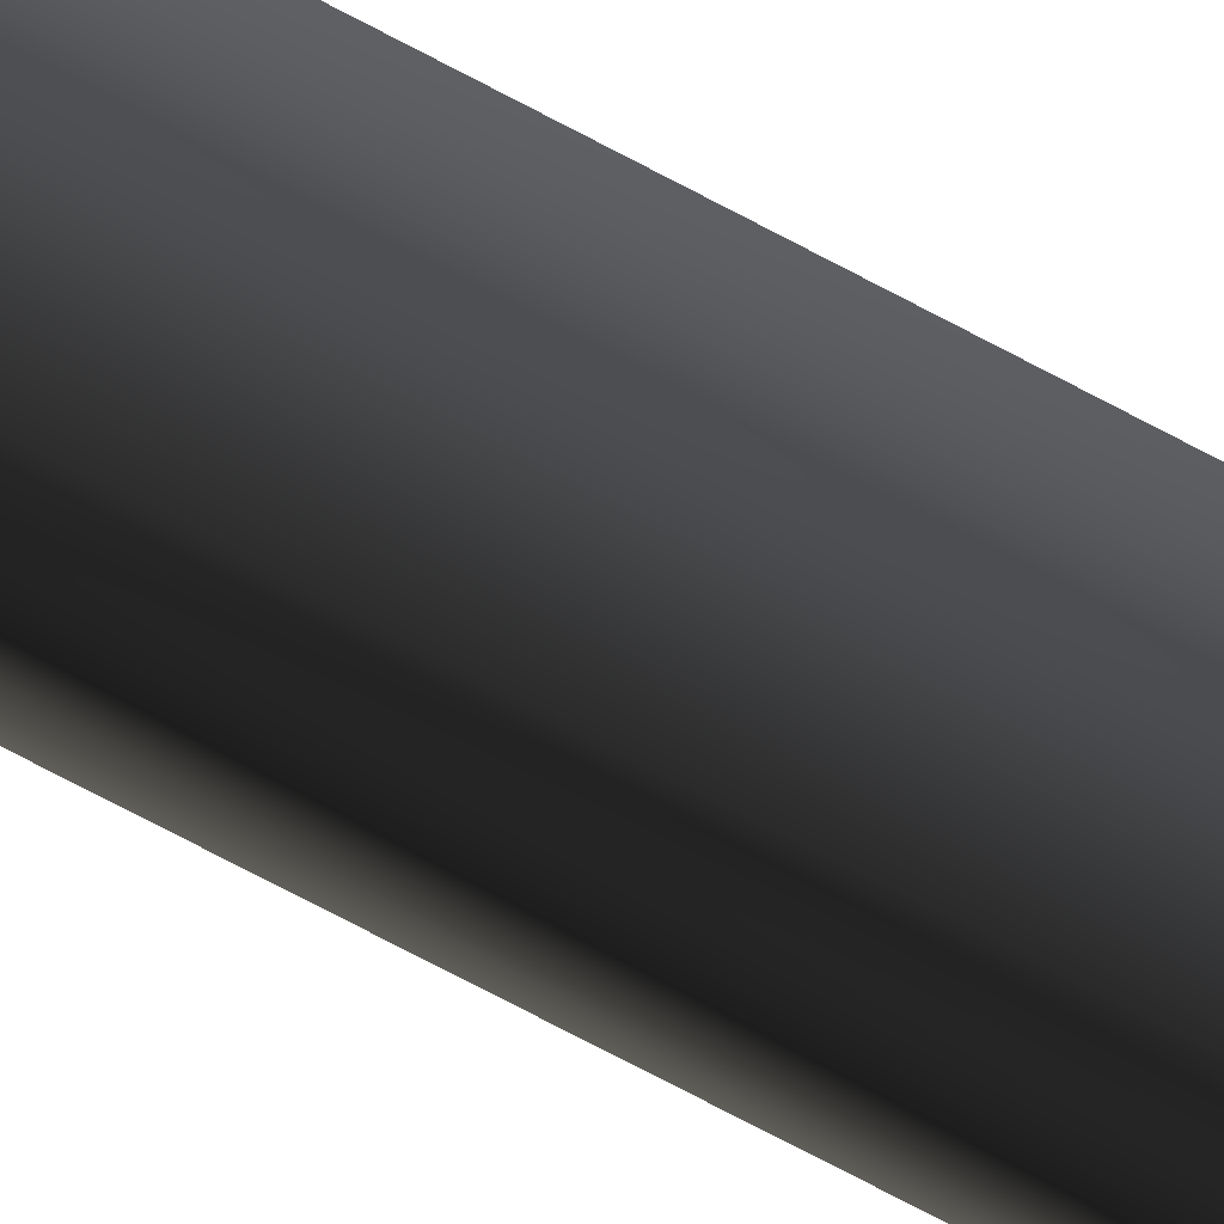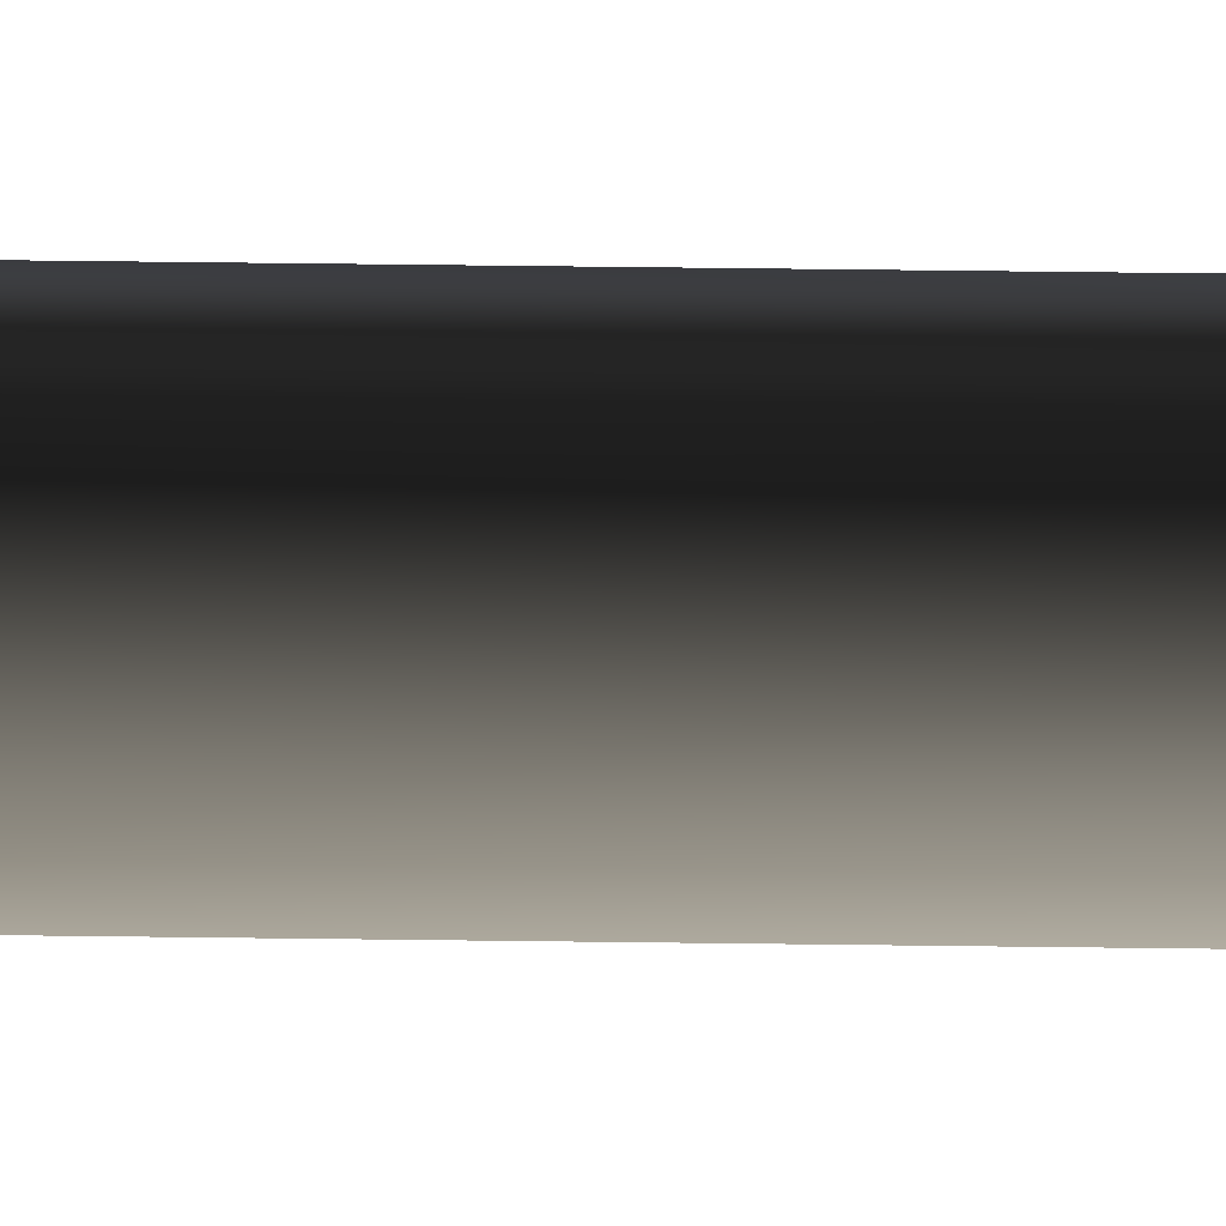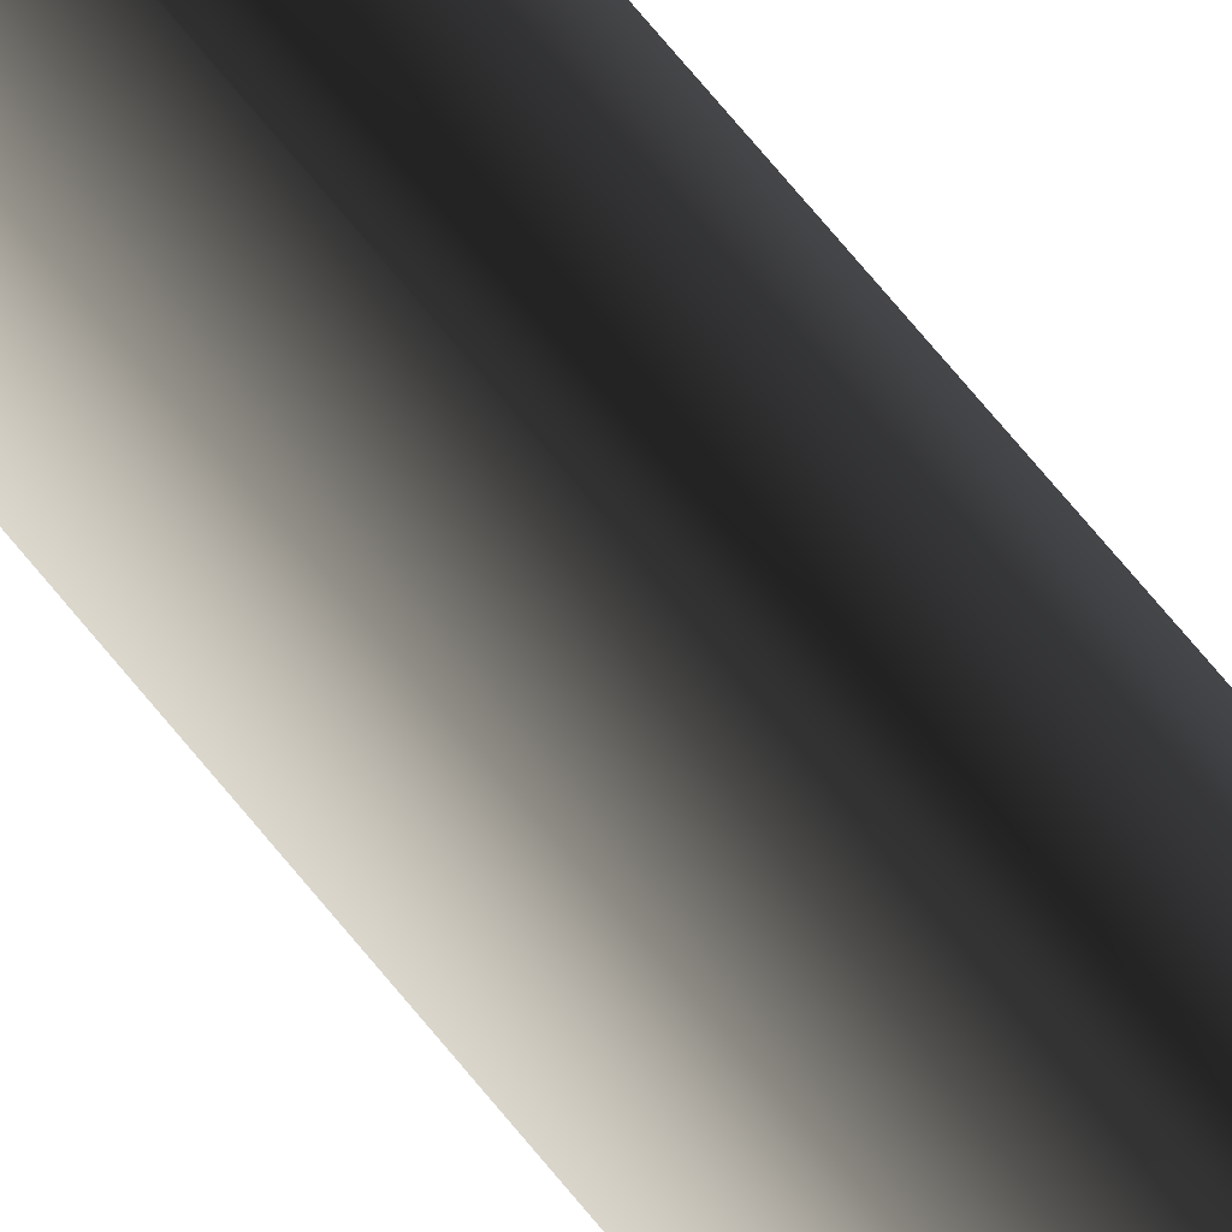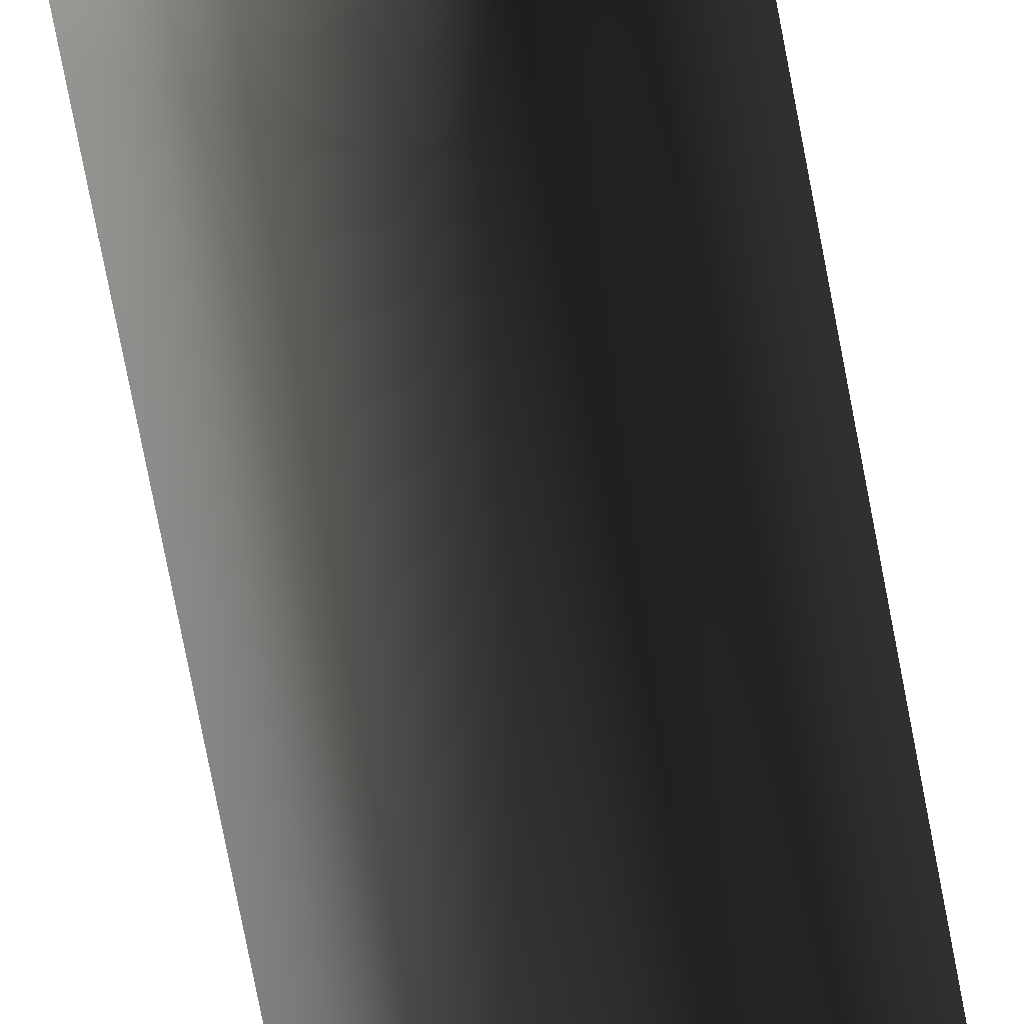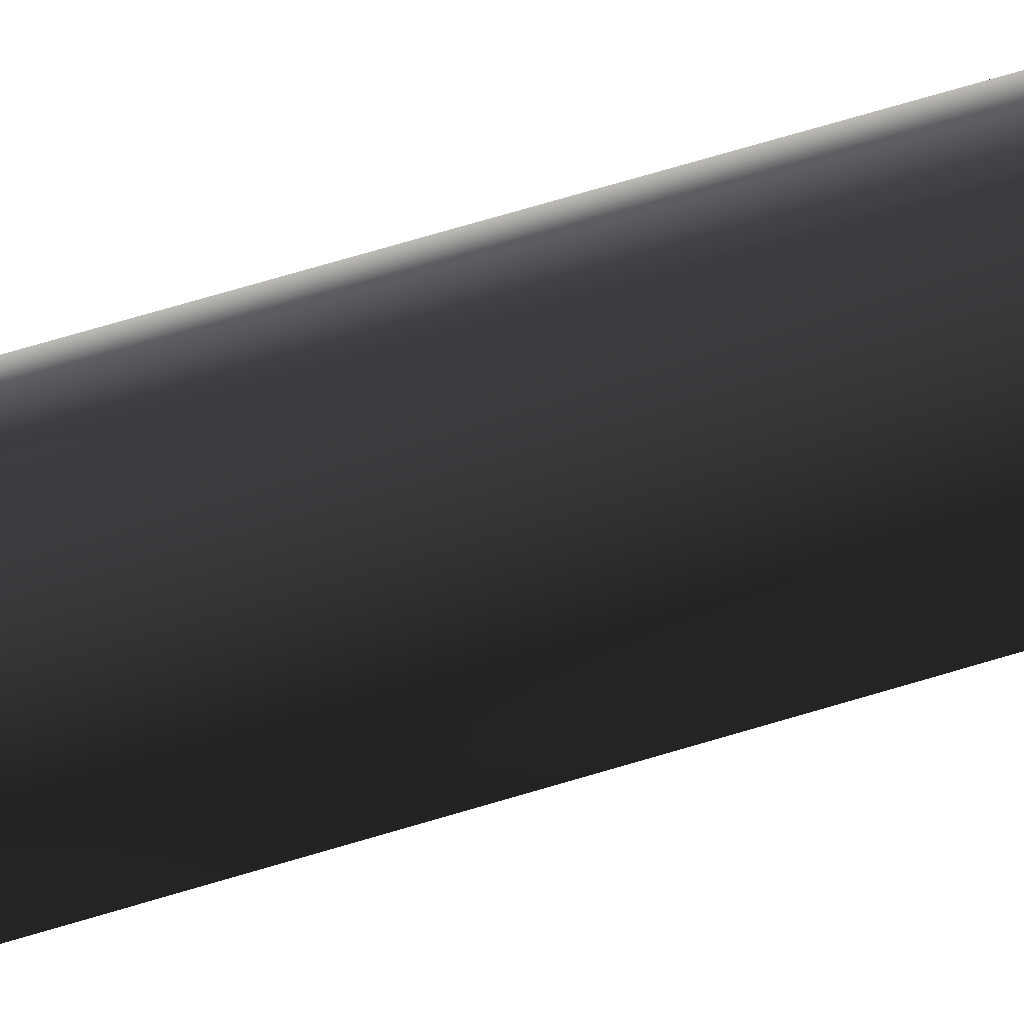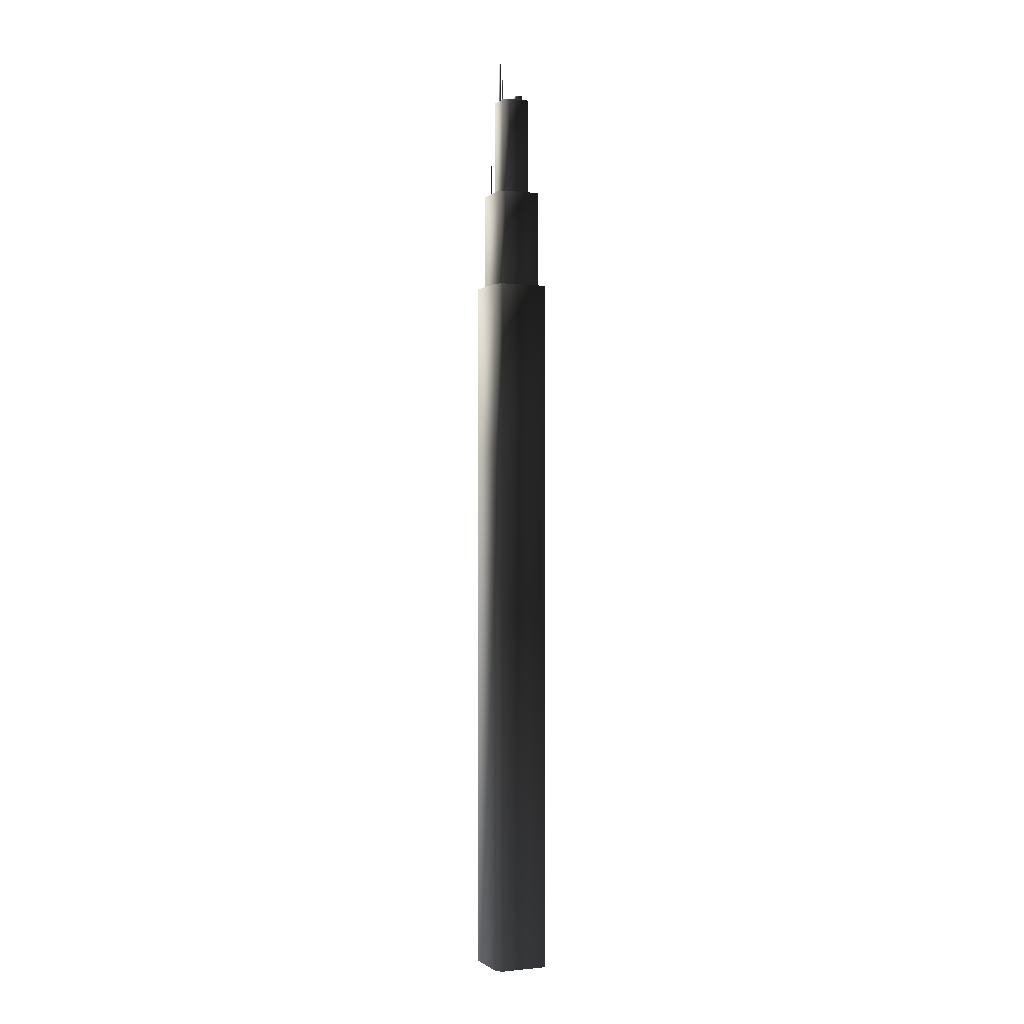
<metadata>
{"format":"obj","ext":"obj","renderer":"f3d","projection":"perspective","resolution":1024,"background":"white","views":[{"elev":-71.1,"azim":61.8,"up":"+Z"},{"elev":53.0,"azim":-89.2,"up":"+Z"},{"elev":68.6,"azim":-38.9,"up":"+Z"},{"elev":-60.8,"azim":-170.2,"up":"+Z"},{"elev":51.2,"azim":70.1,"up":"+Z"},{"elev":-0.6,"azim":21.8,"up":"+Y"}]}
</metadata>
<code>
v  0 0.1472 -7.486
v  7.071 0.1472 -0.4145
v  0.7071 0.1472 5.949
v  -0.7071 0.1472 5.949
v  -7.071 0.1472 -0.4145
v  0 132.7 -7.486
v  0.7071 132.7 5.949
v  7.071 132.7 -0.4145
v  0 100.1 -7.486
v  -7.071 100.1 -0.4145
v  -7.071 132.7 -0.4145
v  -0.7071 100.1 5.949
v  -0.7071 132.7 5.949
v  0.7071 100.1 5.949
v  7.071 100.1 -0.4145
v  0 150.9 -6.071
v  0.7071 150.9 4.535
v  5.657 150.9 -0.4145
v  0 132.3 -6.071
v  -5.657 132.3 -0.4145
v  -5.657 150.9 -0.4145
v  -0.7071 132.3 4.535
v  -0.7071 150.9 4.535
v  0.7071 132.3 4.535
v  5.657 132.3 -0.4145
v  0 169.2 -3.95
v  0.7071 169.2 2.414
v  3.535 169.2 -0.4145
v  0 150.6 -3.95
v  -3.535 150.6 -0.4145
v  -3.535 169.2 -0.4145
v  -0.7071 150.6 2.414
v  -0.7071 169.2 2.414
v  0.7071 150.6 2.414
v  3.535 150.6 -0.4145
v  -4.057 150.9 0.1178
v  -3.957 150.9 0.2178
v  -4.057 150.9 0.3178
v  -4.157 150.9 0.2178
v  -4.057 156.8 0.3178
v  -4.157 156.8 0.2178
v  -3.957 156.8 0.2178
v  -4.057 156.8 0.1178
v  4.795 150.9 -0.4956
v  4.845 150.9 -0.4456
v  4.795 150.9 -0.3956
v  4.745 150.9 -0.4456
v  4.795 160.6 -0.3956
v  4.745 160.6 -0.4456
v  4.845 160.6 -0.4456
v  4.795 160.6 -0.4956
v  1.496 169.2 -0.9631
v  2.364 169.2 -0.0951
v  1.496 169.2 0.7729
v  0.6281 169.2 -0.0951
v  1.496 170.1 0.7729
v  0.6281 170.1 -0.0951
v  2.364 170.1 -0.0951
v  1.496 170.1 -0.9631
v  -2.366 169.2 -0.6229
v  -2.187 169.2 -0.4443
v  -2.366 169.2 -0.2657
v  -2.544 169.2 -0.4443
v  -2.366 177.1 -0.2657
v  -2.544 177.1 -0.4443
v  -2.187 177.1 -0.4443
v  -2.366 177.1 -0.6229
v  -1.962 169.2 -0.8215
v  -1.825 169.2 -0.6848
v  -1.962 169.2 -0.5481
v  -2.099 169.2 -0.6848
v  -1.962 173.9 -0.5481
v  -2.099 173.9 -0.6848
v  -1.825 173.9 -0.6848
v  -1.962 173.9 -0.8215
o Tower03
g Tower03
f 1 2 3 4 5
f 6 7 8
f 9 10 11 6
f 10 12 13 11
f 14 15 8 7
f 15 9 6 8
f 16 17 18
f 19 20 21 16
f 20 22 23 21
f 24 25 18 17
f 25 19 16 18
f 26 27 28
f 29 30 31 26
f 30 32 33 31
f 34 35 28 27
f 35 29 26 28
f 12 14 7 13
f 22 24 17 23
f 32 34 27 33
f 26 33 27
f 26 31 33
f 16 23 17
f 16 21 23
f 6 13 7
f 6 11 13
f 9 15 2 1
f 15 14 3 2
f 14 12 4 3
f 12 10 5 4
f 10 9 1 5
f 36 37 38 39
f 39 38 40 41
f 38 37 42 40
f 37 36 43 42
f 36 39 41 43
f 43 41 40 42
f 44 45 46 47
f 47 46 48 49
f 46 45 50 48
f 45 44 51 50
f 44 47 49 51
f 51 49 48 50
f 52 53 54 55
f 55 54 56 57
f 54 53 58 56
f 53 52 59 58
f 52 55 57 59
f 59 57 56 58
f 60 61 62 63
f 63 62 64 65
f 62 61 66 64
f 61 60 67 66
f 60 63 65 67
f 67 65 64 66
f 68 69 70 71
f 71 70 72 73
f 70 69 74 72
f 69 68 75 74
f 68 71 73 75
f 75 73 72 74

</code>
